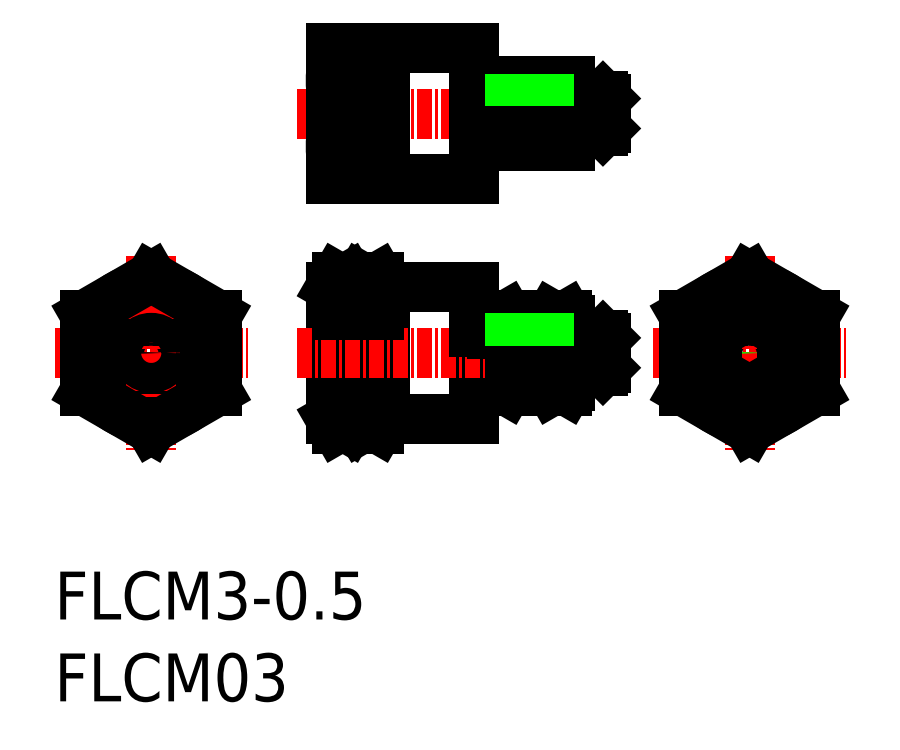
<metadata>
{"format":"dxf","ext":"dxf","renderer":"ezdxf+matplotlib","layout":"modelspace","background":"white","min_lineweight":24,"dpi":150}
</metadata>
<code>
0
SECTION
2
ENTITIES
0
TEXT
8
0
10
62.74
20
118.9
30
0
40
4
1
FLCM03
0
TEXT
8
0
10
62.74
20
125.8
30
0
40
4
1
FLCM3-0.5
0
CIRCLE
8
0
10
120.8
20
148.1
30
0
40
2.75
0
CIRCLE
8
0
10
120.8
20
148.1
30
0
40
5.5
0
LINE
8
CENTER
10
112.7
20
148.1
30
0
11
128.9
21
148.1
31
0
0
LINE
8
CENTER
10
62.75
20
148.1
30
0
11
78.9
21
148.1
31
0
0
CIRCLE
8
0
10
70.82
20
148.1
30
0
40
4.5
0
CIRCLE
8
0
10
70.82
20
148.1
30
0
40
5.5
0
CIRCLE
8
0
10
70.82
20
148.1
30
0
40
1.5
0
LINE
8
CENTER
10
70.82
20
156.1
30
0
11
70.82
21
140
31
0
0
CIRCLE
8
0
10
70.82
20
148.1
30
0
40
1.25
0
CIRCLE
8
0
10
120.8
20
148.1
30
0
40
1.5
0
LINE
8
0
10
108.8
20
146.8
30
0
11
108.6
21
146.6
31
0
0
LINE
8
0
10
108.6
20
149.6
30
0
11
108.6
21
146.6
31
0
0
ARC
8
0
10
95.57
20
148.1
30
0
40
5.254
50
342.4
51
17.59
0
LINE
8
0
10
100.8
20
145.3
30
0
11
100.8
21
150.8
31
0
0
LINE
8
CENTER
10
120.8
20
156.1
30
0
11
120.8
21
140
31
0
0
LINE
8
0
10
97.82
20
153.6
30
0
11
97.82
21
142.6
31
0
0
ARC
8
0
10
104.3
20
148.1
30
0
40
5.254
50
162.4
51
197.6
0
LINE
8
0
10
99.02
20
145.3
30
0
11
99.02
21
150.8
31
0
0
ARC
8
0
10
96.33
20
148.1
30
0
40
10.51
50
162.4
51
197.6
0
ARC
8
0
10
77.32
20
148.1
30
0
40
10.51
50
342.4
51
17.59
0
ARC
8
0
10
79.82
20
148.1
30
0
40
10.51
50
342.4
51
17.59
0
ARC
8
0
10
98.33
20
148.1
30
0
40
10.51
50
162.4
51
197.6
0
LINE
8
0
10
90.32
20
142.6
30
0
11
90.32
21
153.6
31
0
0
LINE
8
0
10
87.82
20
142.6
30
0
11
87.82
21
153.6
31
0
0
LINE
8
0
10
85.82
20
142.6
30
0
11
85.82
21
153.6
31
0
0
LINE
8
0
10
90.32
20
142.6
30
0
11
97.82
21
142.6
31
0
0
LINE
8
0
10
87.82
20
142.6
30
0
11
88.32
21
141.7
31
0
0
LINE
8
0
10
90.32
20
142.6
30
0
11
89.83
21
141.7
31
0
0
LINE
8
0
10
85.82
20
142.6
30
0
11
86.32
21
141.7
31
0
0
LINE
8
0
10
87.82
20
142.6
30
0
11
87.33
21
141.7
31
0
0
LINE
8
0
10
88.32
20
141.7
30
0
11
89.83
21
141.7
31
0
0
LINE
8
0
10
86.32
20
141.7
30
0
11
87.33
21
141.7
31
0
0
LINE
8
0
10
88.32
20
144.9
30
0
11
89.83
21
144.9
31
0
0
ARC
8
0
10
90.64
20
143.3
30
0
40
2.811
50
145.6
51
180
0
LINE
8
0
10
86.32
20
144.9
30
0
11
87.33
21
144.9
31
0
0
ARC
8
0
10
88.64
20
143.3
30
0
40
2.811
50
145.6
51
180
0
ARC
8
0
10
85.01
20
143.3
30
0
40
2.811
50
0
51
34.38
0
ARC
8
0
10
87.51
20
143.3
30
0
40
2.811
50
0
51
34.38
0
LINE
8
0
10
108.6
20
146.6
30
0
11
105.8
21
146.6
31
0
0
ARC
8
0
10
99.42
20
145.7
30
0
40
1.406
50
0
51
34.38
0
LINE
8
0
10
100.8
20
145.3
30
0
11
100.6
21
144.9
31
0
0
LINE
8
0
10
97.82
20
146.3
30
0
11
99.02
21
146.3
31
0
0
ARC
8
0
10
100.4
20
145.7
30
0
40
1.406
50
145.6
51
180
0
LINE
8
0
10
99.02
20
145.3
30
0
11
99.27
21
144.9
31
0
0
LINE
8
0
10
100.6
20
146.5
30
0
11
99.27
21
146.5
31
0
0
LINE
8
0
10
100.6
20
144.9
30
0
11
99.27
21
144.9
31
0
0
LINE
8
0
10
85.82
20
173.6
30
0
11
97.82
21
173.6
31
0
0
LINE
8
CENTER
10
83.02
20
168.1
30
0
11
111
21
168.1
31
0
0
LINE
8
0
10
85.82
20
162.6
30
0
11
97.82
21
162.6
31
0
0
LINE
8
0
10
90.32
20
153.6
30
0
11
97.82
21
153.6
31
0
0
LINE
8
CENTER
10
83.02
20
148.1
30
0
11
111
21
148.1
31
0
0
LINE
8
0
10
85.82
20
162.6
30
0
11
85.82
21
173.6
31
0
0
LINE
8
0
10
87.82
20
162.6
30
0
11
87.82
21
173.6
31
0
0
LINE
8
0
10
90.32
20
162.6
30
0
11
90.32
21
173.6
31
0
0
ARC
8
0
10
79.88
20
165.3
30
0
40
7.943
50
339.7
51
20.26
0
ARC
8
0
10
93.77
20
165.3
30
0
40
7.943
50
159.7
51
200.3
0
ARC
8
0
10
82.38
20
165.3
30
0
40
7.943
50
339.7
51
20.26
0
ARC
8
0
10
95.77
20
165.3
30
0
40
7.943
50
159.7
51
200.3
0
LINE
8
0
10
88.32
20
154.4
30
0
11
89.83
21
154.4
31
0
0
LINE
8
0
10
88.32
20
151.2
30
0
11
89.83
21
151.2
31
0
0
LINE
8
0
10
86.32
20
154.4
30
0
11
87.33
21
154.4
31
0
0
ARC
8
0
10
90.64
20
152.8
30
0
40
2.811
50
180
51
214.4
0
ARC
8
0
10
88.64
20
152.8
30
0
40
2.811
50
180
51
214.4
0
LINE
8
0
10
86.32
20
151.2
30
0
11
87.33
21
151.2
31
0
0
ARC
8
0
10
85.01
20
152.8
30
0
40
2.811
50
325.6
51
0
0
LINE
8
0
10
85.82
20
153.6
30
0
11
86.32
21
154.4
31
0
0
LINE
8
0
10
87.82
20
153.6
30
0
11
87.33
21
154.4
31
0
0
LINE
8
0
10
87.82
20
153.6
30
0
11
88.32
21
154.4
31
0
0
ARC
8
0
10
87.51
20
152.8
30
0
40
2.811
50
325.6
51
0
0
LINE
8
0
10
90.32
20
153.6
30
0
11
89.83
21
154.4
31
0
0
ARC
8
0
10
82.38
20
170.8
30
0
40
7.943
50
339.7
51
20.26
0
ARC
8
0
10
95.77
20
170.8
30
0
40
7.943
50
159.7
51
200.3
0
ARC
8
0
10
93.77
20
170.8
30
0
40
7.943
50
159.7
51
200.3
0
ARC
8
0
10
79.88
20
170.8
30
0
40
7.943
50
339.7
51
20.26
0
LINE
8
0
10
88.32
20
168.1
30
0
11
89.83
21
168.1
31
0
0
LINE
8
0
10
86.32
20
168.1
30
0
11
87.33
21
168.1
31
0
0
LINE
8
0
10
97.82
20
173.6
30
0
11
97.82
21
162.6
31
0
0
LINE
8
0
10
108.6
20
149.6
30
0
11
105.8
21
149.6
31
0
0
LINE
8
0
10
108.8
20
149.3
30
0
11
105.8
21
149.3
31
0
0
LINE
8
0
10
108.8
20
146.8
30
0
11
105.8
21
146.8
31
0
0
LINE
8
0
10
100.8
20
150.8
30
0
11
100.6
21
151.2
31
0
0
LINE
8
0
10
99.02
20
150.8
30
0
11
99.27
21
151.2
31
0
0
ARC
8
0
10
99.42
20
150.4
30
0
40
1.406
50
325.6
51
0
0
ARC
8
0
10
100.4
20
150.4
30
0
40
1.406
50
180
51
214.4
0
LINE
8
0
10
97.82
20
149.8
30
0
11
99.02
21
149.8
31
0
0
LINE
8
0
10
100.6
20
149.6
30
0
11
99.27
21
149.6
31
0
0
LINE
8
0
10
100.6
20
151.2
30
0
11
99.27
21
151.2
31
0
0
LINE
8
0
10
108.8
20
149.3
30
0
11
108.6
21
149.6
31
0
0
LINE
8
0
10
108.8
20
146.8
30
0
11
108.8
21
149.3
31
0
0
CIRCLE
8
0
10
120.8
20
148.1
30
0
40
1.25
0
LINE
8
0
10
108.8
20
169.3
30
0
11
105.8
21
169.3
31
0
0
LINE
8
0
10
108.6
20
169.6
30
0
11
105.8
21
169.6
31
0
0
LINE
8
0
10
108.6
20
166.6
30
0
11
105.8
21
166.6
31
0
0
LINE
8
0
10
108.8
20
166.8
30
0
11
105.8
21
166.8
31
0
0
ARC
8
0
10
96.85
20
169.4
30
0
40
3.971
50
339.7
51
20.26
0
ARC
8
0
10
103
20
169.4
30
0
40
3.971
50
159.7
51
200.3
0
LINE
8
0
10
99.02
20
165.3
30
0
11
99.02
21
170.8
31
0
0
LINE
8
0
10
100.8
20
165.3
30
0
11
100.8
21
170.8
31
0
0
LINE
8
0
10
99.27
20
168.1
30
0
11
100.6
21
168.1
31
0
0
LINE
8
0
10
97.82
20
166.3
30
0
11
99.02
21
166.3
31
0
0
LINE
8
0
10
99.02
20
165.3
30
0
11
100.8
21
165.3
31
0
0
ARC
8
0
10
103
20
166.7
30
0
40
3.971
50
159.7
51
200.3
0
ARC
8
0
10
96.85
20
166.7
30
0
40
3.971
50
339.7
51
20.26
0
LINE
8
0
10
97.82
20
169.8
30
0
11
99.02
21
169.8
31
0
0
LINE
8
0
10
99.02
20
170.8
30
0
11
100.8
21
170.8
31
0
0
LINE
8
0
10
108.6
20
169.6
30
0
11
108.6
21
166.6
31
0
0
LINE
8
0
10
108.8
20
166.8
30
0
11
108.8
21
169.3
31
0
0
LINE
8
0
10
108.8
20
166.8
30
0
11
108.6
21
166.6
31
0
0
LINE
8
0
10
108.8
20
169.3
30
0
11
108.6
21
169.6
31
0
0
LINE
8
0
10
123.6
20
149.6
30
0
11
120.8
21
151.2
31
0
0
LINE
8
0
10
120.8
20
151.2
30
0
11
118.1
21
149.6
31
0
0
LINE
8
0
10
118.1
20
149.6
30
0
11
118.1
21
146.5
31
0
0
LINE
8
0
10
118.1
20
146.5
30
0
11
120.8
21
144.9
31
0
0
LINE
8
0
10
120.8
20
144.9
30
0
11
123.6
21
146.5
31
0
0
LINE
8
0
10
123.6
20
146.5
30
0
11
123.6
21
149.6
31
0
0
LINE
8
0
10
76.32
20
151.2
30
0
11
70.82
21
154.4
31
0
0
LINE
8
0
10
70.82
20
154.4
30
0
11
65.32
21
151.2
31
0
0
LINE
8
0
10
65.32
20
151.2
30
0
11
65.32
21
144.9
31
0
0
LINE
8
0
10
65.32
20
144.9
30
0
11
70.82
21
141.7
31
0
0
LINE
8
0
10
70.82
20
141.7
30
0
11
76.32
21
144.9
31
0
0
LINE
8
0
10
76.32
20
144.9
30
0
11
76.32
21
151.2
31
0
0
LINE
8
0
10
126.3
20
151.2
30
0
11
120.8
21
154.4
31
0
0
LINE
8
0
10
120.8
20
154.4
30
0
11
115.3
21
151.2
31
0
0
LINE
8
0
10
115.3
20
151.2
30
0
11
115.3
21
144.9
31
0
0
LINE
8
0
10
115.3
20
144.9
30
0
11
120.8
21
141.7
31
0
0
LINE
8
0
10
120.8
20
141.7
30
0
11
126.3
21
144.9
31
0
0
LINE
8
0
10
126.3
20
144.9
30
0
11
126.3
21
151.2
31
0
0
LINE
8
0
10
105.6
20
151.2
30
0
11
104.3
21
151.2
31
0
0
ARC
8
0
10
105.4
20
150.4
30
0
40
1.406
50
180
51
214.4
0
ARC
8
0
10
104.4
20
150.4
30
0
40
1.406
50
325.6
51
0
0
LINE
8
0
10
104
20
150.8
30
0
11
104.3
21
151.2
31
0
0
LINE
8
0
10
105.8
20
150.8
30
0
11
105.6
21
151.2
31
0
0
LINE
8
0
10
104
20
145.3
30
0
11
104
21
150.8
31
0
0
LINE
8
0
10
105.8
20
145.3
30
0
11
105.8
21
150.8
31
0
0
LINE
8
0
10
105.6
20
149.6
30
0
11
104.3
21
149.6
31
0
0
LINE
8
0
10
105.6
20
144.9
30
0
11
104.3
21
144.9
31
0
0
LINE
8
0
10
105.6
20
146.5
30
0
11
104.3
21
146.5
31
0
0
LINE
8
0
10
104
20
145.3
30
0
11
104.3
21
144.9
31
0
0
ARC
8
0
10
105.4
20
145.7
30
0
40
1.406
50
145.6
51
180
0
LINE
8
0
10
105.8
20
145.3
30
0
11
105.6
21
144.9
31
0
0
ARC
8
0
10
104.4
20
145.7
30
0
40
1.406
50
0
51
34.38
0
ARC
8
0
10
109.3
20
148.1
30
0
40
5.254
50
162.4
51
197.6
0
ARC
8
0
10
100.6
20
148.1
30
0
40
5.254
50
342.4
51
17.59
0
LINE
8
0
10
104
20
149.6
30
0
11
100.8
21
149.6
31
0
0
LINE
8
0
10
104
20
149.3
30
0
11
100.8
21
149.3
31
0
0
LINE
8
0
10
104
20
146.8
30
0
11
100.8
21
146.8
31
0
0
LINE
8
0
10
104
20
146.6
30
0
11
100.8
21
146.6
31
0
0
LINE
8
0
10
104
20
170.8
30
0
11
105.8
21
170.8
31
0
0
ARC
8
0
10
101.9
20
166.7
30
0
40
3.971
50
339.7
51
20.26
0
ARC
8
0
10
108
20
166.7
30
0
40
3.971
50
159.7
51
200.3
0
LINE
8
0
10
104
20
165.3
30
0
11
105.8
21
165.3
31
0
0
LINE
8
0
10
104.3
20
168.1
30
0
11
105.6
21
168.1
31
0
0
LINE
8
0
10
105.8
20
165.3
30
0
11
105.8
21
170.8
31
0
0
LINE
8
0
10
104
20
165.3
30
0
11
104
21
170.8
31
0
0
ARC
8
0
10
108
20
169.4
30
0
40
3.971
50
159.7
51
200.3
0
ARC
8
0
10
101.9
20
169.4
30
0
40
3.971
50
339.7
51
20.26
0
LINE
8
0
10
104
20
169.6
30
0
11
100.8
21
169.6
31
0
0
LINE
8
0
10
104
20
169.3
30
0
11
100.8
21
169.3
31
0
0
LINE
8
0
10
104
20
166.8
30
0
11
100.8
21
166.8
31
0
0
LINE
8
0
10
104
20
166.6
30
0
11
100.8
21
166.6
31
0
0
ENDSEC
0
EOF

</code>
